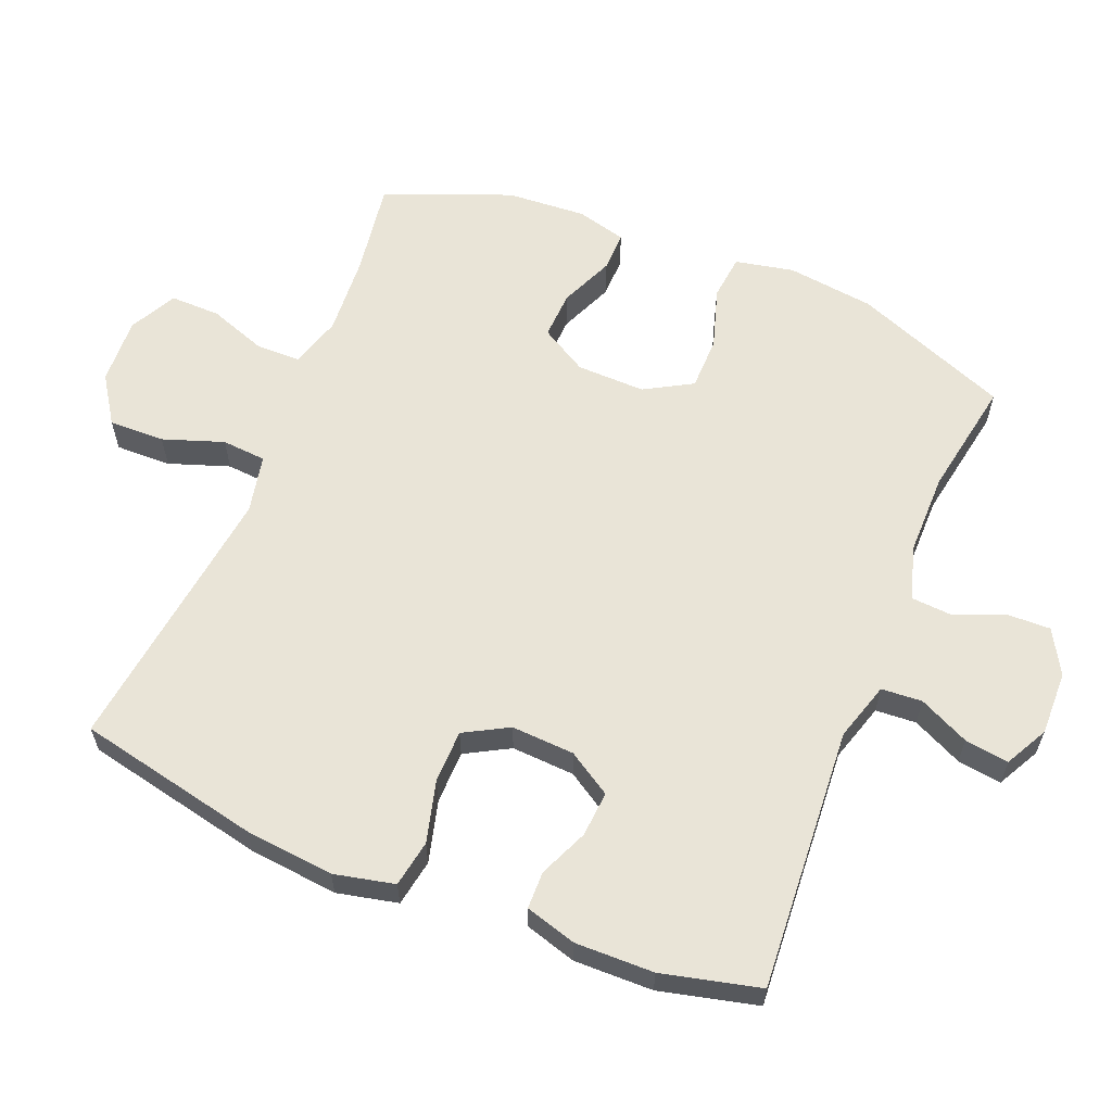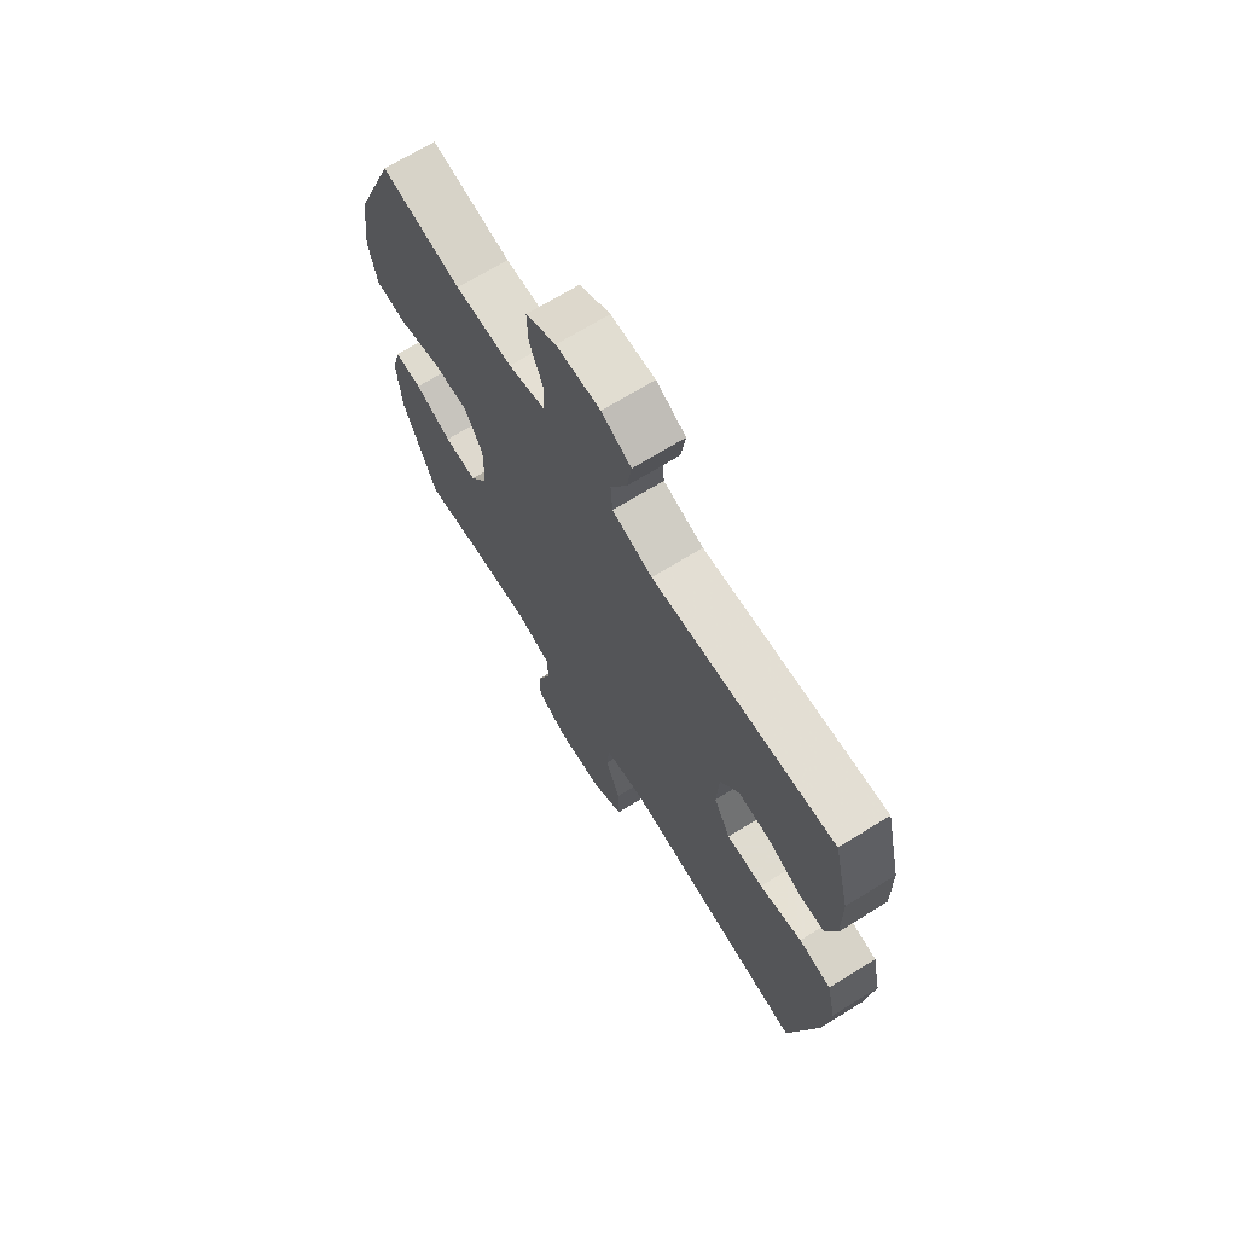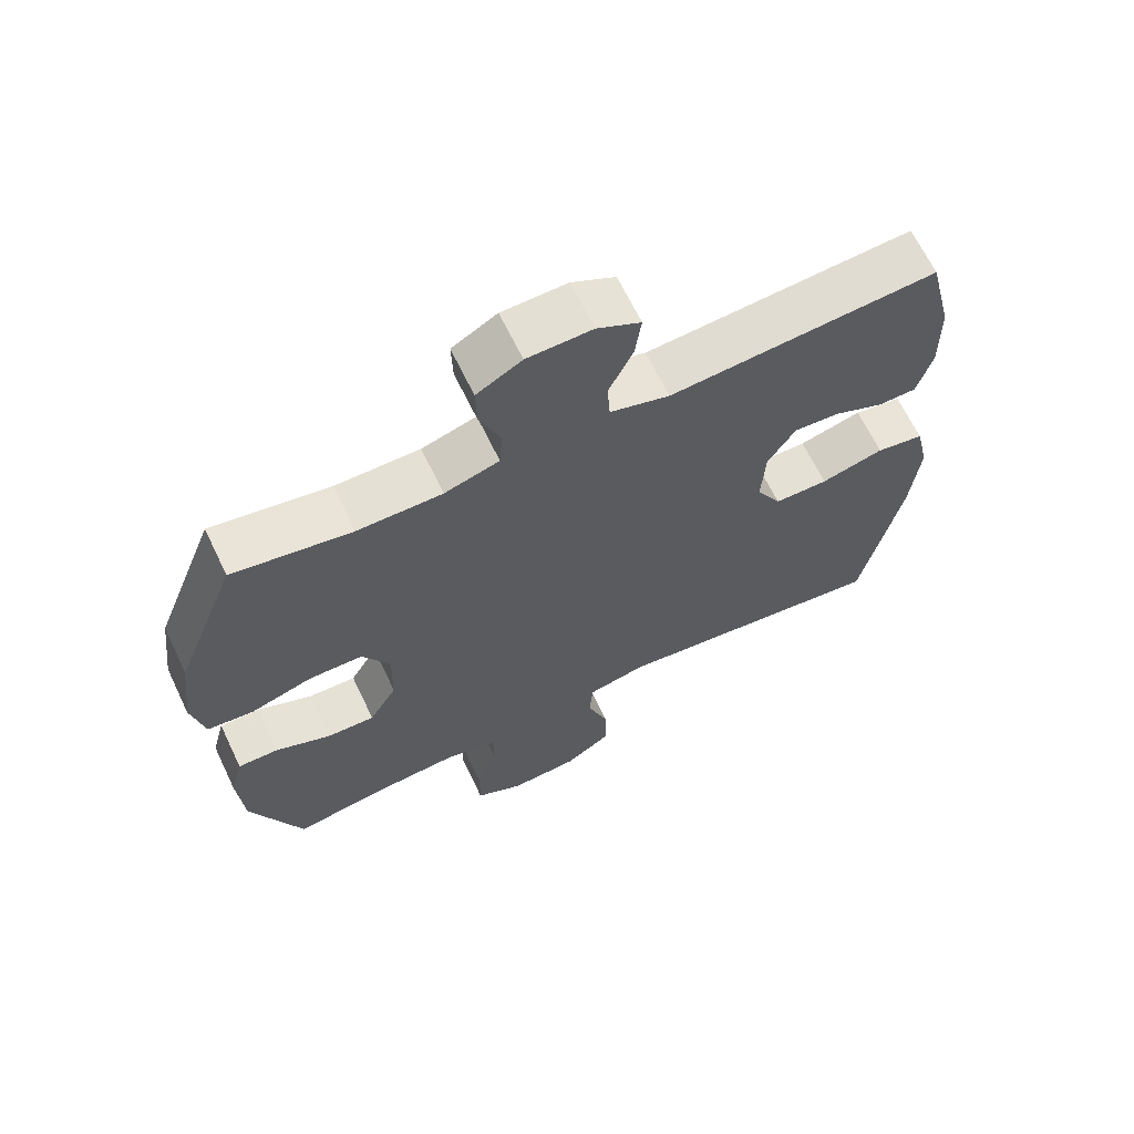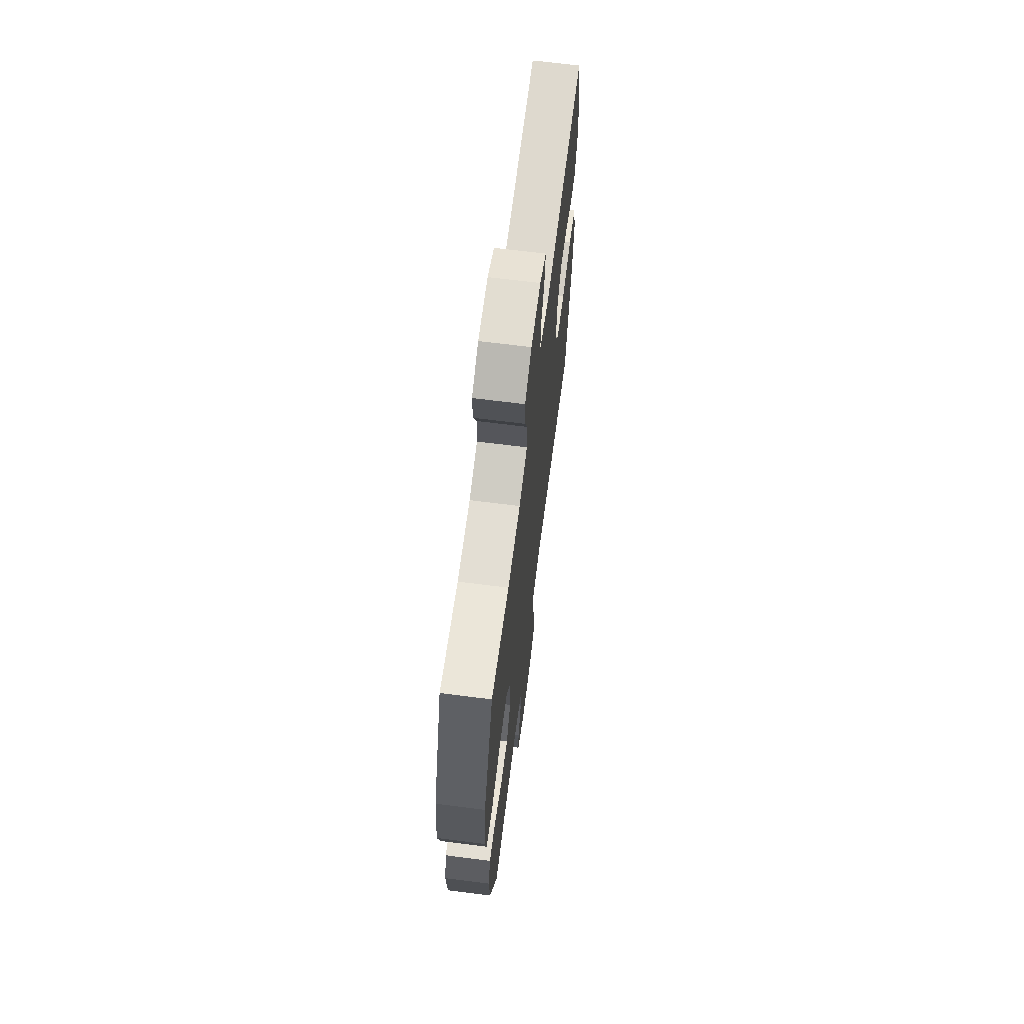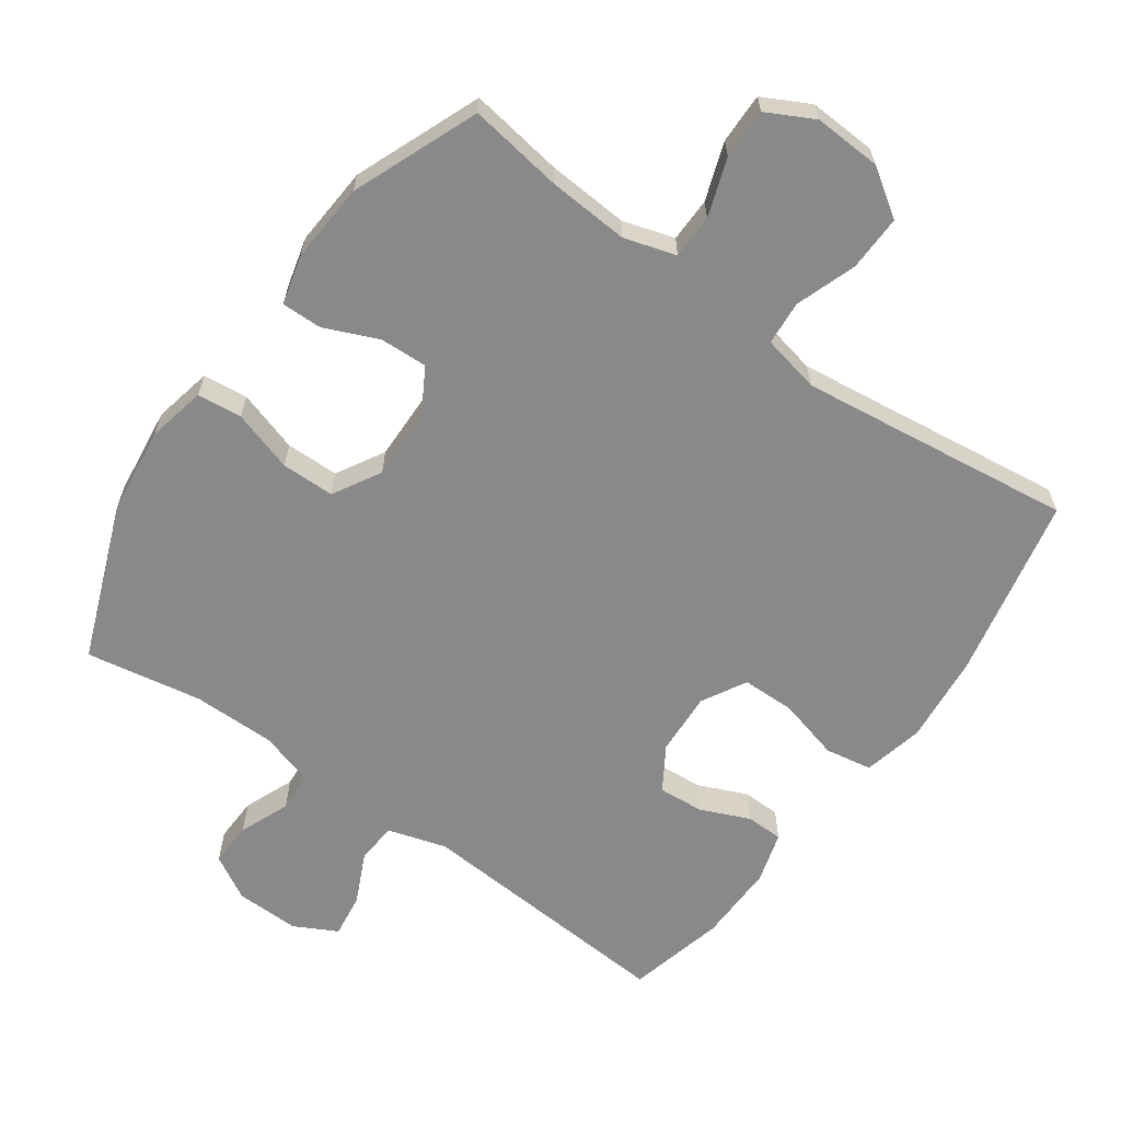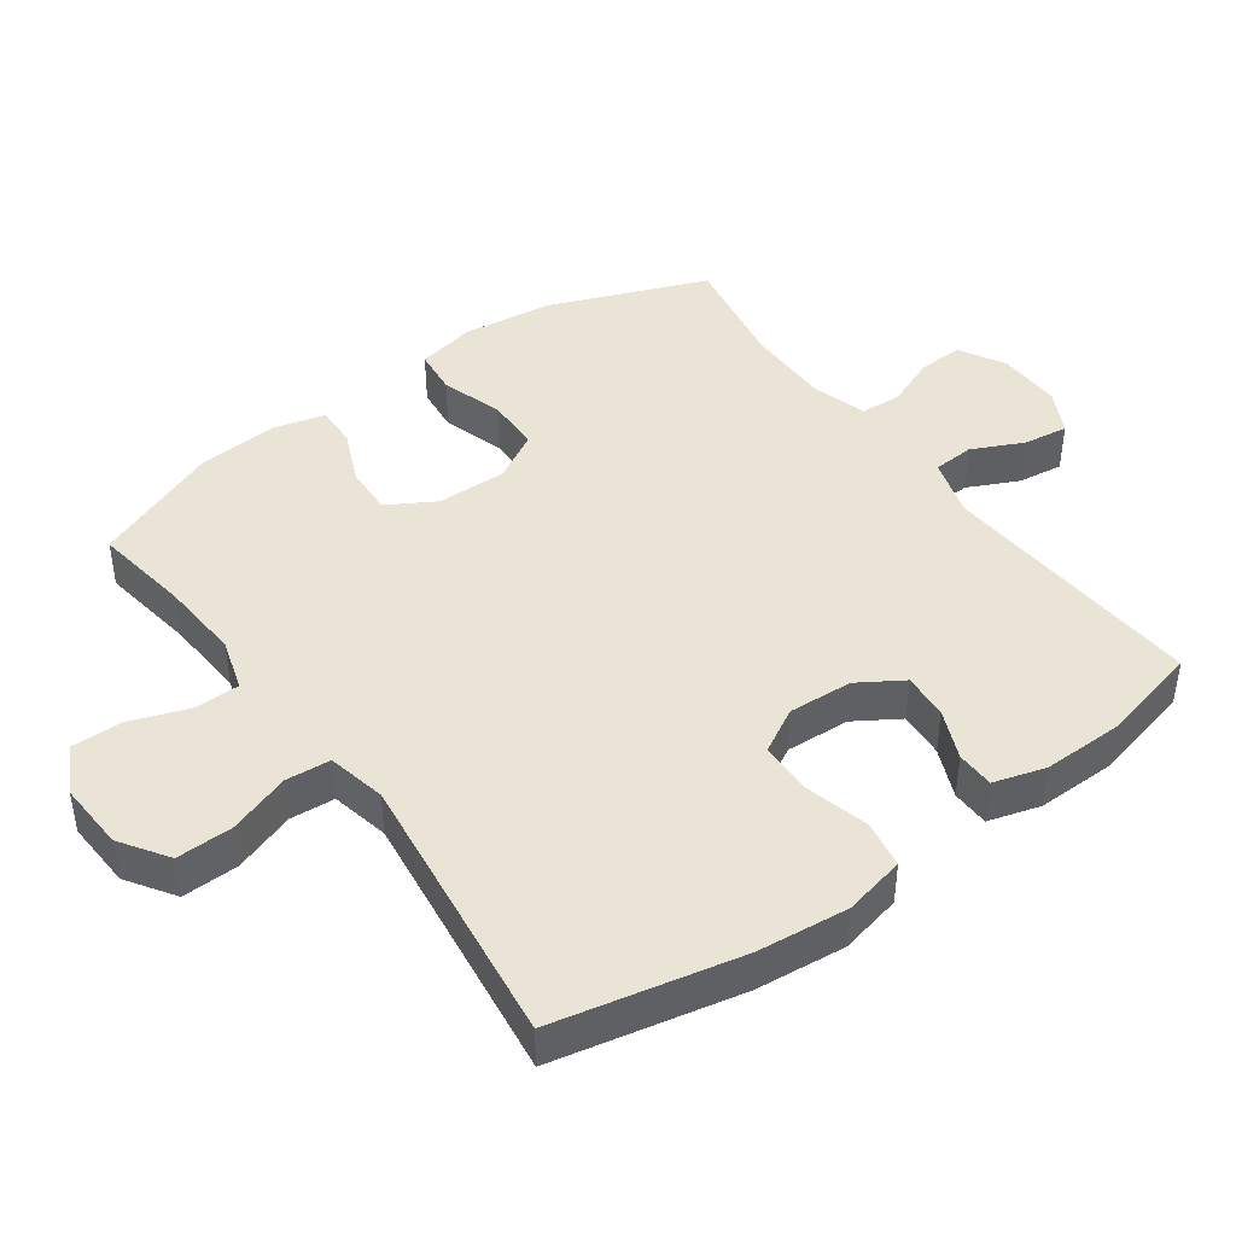
<metadata>
{"format":"obj","ext":"obj","renderer":"f3d","projection":"perspective","resolution":1024,"background":"white","views":[{"elev":60.9,"azim":-67.8,"up":"+Y"},{"elev":69.7,"azim":-121.7,"up":"+Z"},{"elev":65.9,"azim":154.4,"up":"+Z"},{"elev":67.3,"azim":97.3,"up":"+Z"},{"elev":-63.2,"azim":144.5,"up":"+Y"},{"elev":43.6,"azim":-125.8,"up":"+Y"}]}
</metadata>
<code>
v -0.5 0.07 -0.5
v -0.557 0.07 -0.231
v -0.57 0.07 -0.1
v -0.55 0.07 -0.011
v -0.481 0.07 0.001
v -0.39 0.07 -0.023
v -0.312 0.07 -0.022
v -0.276 0.07 0.043
v -0.281 0.07 0.136
v -0.321 0.07 0.2
v -0.388 0.07 0.195
v -0.46 0.07 0.164
v -0.515 0.07 0.165
v -0.537 0.07 0.24
v -0.535 0.07 0.356
v -0.5 0.07 0.5
v -0.112 0.07 0.473
v -0.026 0.07 0.499
v -0.022 0.07 0.559
v -0.057 0.07 0.633
v -0.066 0.07 0.698
v -0.003 0.07 0.731
v 0.091 0.07 0.729
v 0.156 0.07 0.692
v 0.154 0.07 0.627
v 0.124 0.07 0.553
v 0.128 0.07 0.494
v 0.207 0.07 0.47
v 0.329 0.07 0.47
v 0.5 0.07 0.5
v 0.589 0.07 0.272
v 0.605 0.07 0.143
v 0.587 0.07 0.057
v 0.521 0.07 0.05
v 0.431 0.07 0.078
v 0.353 0.07 0.077
v 0.313 0.07 0.007
v 0.315 0.07 -0.094
v 0.355 0.07 -0.163
v 0.425 0.07 -0.16
v 0.504 0.07 -0.126
v 0.563 0.07 -0.125
v 0.582 0.07 -0.198
v 0.574 0.07 -0.315
v 0.5 0.07 -0.5
v 0.361 0.07 -0.479
v 0.243 0.07 -0.471
v 0.167 0.07 -0.494
v 0.166 0.07 -0.559
v 0.196 0.07 -0.644
v 0.197 0.07 -0.718
v 0.128 0.07 -0.754
v 0.029 0.07 -0.749
v -0.04 0.07 -0.703
v -0.038 0.07 -0.621
v -0.007 0.07 -0.532
v -0.012 0.07 -0.467
v -0.097 0.07 -0.449
v -0.225 0.07 -0.465
v -0.5 0 -0.5
v -0.557 0 -0.231
v -0.57 0 -0.1
v -0.55 0 -0.011
v -0.481 0 0.001
v -0.39 0 -0.023
v -0.312 0 -0.022
v -0.276 0 0.043
v -0.281 0 0.136
v -0.321 0 0.2
v -0.388 0 0.195
v -0.46 0 0.164
v -0.515 0 0.165
v -0.537 0 0.24
v -0.535 0 0.356
v -0.5 0 0.5
v -0.112 0 0.473
v -0.026 0 0.499
v -0.022 0 0.559
v -0.057 0 0.633
v -0.066 0 0.698
v -0.003 0 0.731
v 0.091 0 0.729
v 0.156 0 0.692
v 0.154 0 0.627
v 0.124 0 0.553
v 0.128 0 0.494
v 0.207 0 0.47
v 0.329 0 0.47
v 0.5 0 0.5
v 0.589 0 0.272
v 0.605 0 0.143
v 0.587 0 0.057
v 0.521 0 0.05
v 0.431 0 0.078
v 0.353 0 0.077
v 0.313 0 0.007
v 0.315 0 -0.094
v 0.355 0 -0.163
v 0.425 0 -0.16
v 0.504 0 -0.126
v 0.563 0 -0.125
v 0.582 0 -0.198
v 0.574 0 -0.315
v 0.5 0 -0.5
v 0.361 0 -0.479
v 0.243 0 -0.471
v 0.167 0 -0.494
v 0.166 0 -0.559
v 0.196 0 -0.644
v 0.197 0 -0.718
v 0.128 0 -0.754
v 0.029 0 -0.749
v -0.04 0 -0.703
v -0.038 0 -0.621
v -0.007 0 -0.532
v -0.012 0 -0.467
v -0.097 0 -0.449
v -0.225 0 -0.465
f 53 54 55 56
f 53 56 57
f 52 53 57
f 49 50 51 52
f 48 49 52 57
f 47 48 57 58
f 43 44 45 46
f 43 46 47
f 40 41 42 43
f 39 40 43 47
f 38 39 47 58
f 32 33 34 35
f 32 35 36
f 29 30 31 32
f 28 29 32 36
f 27 28 36 37
f 23 24 25 26
f 23 26 27
f 22 23 27
f 19 20 21 22
f 18 19 22 27
f 17 18 27 37
f 11 12 13 14
f 10 11 14 15
f 3 4 5 6
f 3 6 7
f 59 1 2 3
f 59 3 7
f 58 59 7 8
f 38 58 8 9
f 37 38 9 10
f 16 17 37
f 10 15 16 37
f 115 114 113 112
f 116 115 112
f 116 112 111
f 111 110 109 108
f 116 111 108 107
f 117 116 107 106
f 105 104 103 102
f 106 105 102
f 102 101 100 99
f 106 102 99 98
f 117 106 98 97
f 94 93 92 91
f 95 94 91
f 91 90 89 88
f 95 91 88 87
f 96 95 87 86
f 85 84 83 82
f 86 85 82
f 86 82 81
f 81 80 79 78
f 86 81 78 77
f 96 86 77 76
f 73 72 71 70
f 74 73 70 69
f 65 64 63 62
f 66 65 62
f 62 61 60 118
f 66 62 118
f 67 66 118 117
f 68 67 117 97
f 69 68 97 96
f 96 76 75
f 96 75 74 69
f 1 60 61 2
f 2 61 62 3
f 3 62 63 4
f 4 63 64 5
f 5 64 65 6
f 6 65 66 7
f 7 66 67 8
f 8 67 68 9
f 9 68 69 10
f 10 69 70 11
f 11 70 71 12
f 12 71 72 13
f 13 72 73 14
f 14 73 74 15
f 15 74 75 16
f 16 75 76 17
f 17 76 77 18
f 18 77 78 19
f 19 78 79 20
f 20 79 80 21
f 21 80 81 22
f 22 81 82 23
f 23 82 83 24
f 24 83 84 25
f 25 84 85 26
f 26 85 86 27
f 27 86 87 28
f 28 87 88 29
f 29 88 89 30
f 30 89 90 31
f 31 90 91 32
f 32 91 92 33
f 33 92 93 34
f 34 93 94 35
f 35 94 95 36
f 36 95 96 37
f 37 96 97 38
f 38 97 98 39
f 39 98 99 40
f 40 99 100 41
f 41 100 101 42
f 42 101 102 43
f 43 102 103 44
f 44 103 104 45
f 45 104 105 46
f 46 105 106 47
f 47 106 107 48
f 48 107 108 49
f 49 108 109 50
f 50 109 110 51
f 51 110 111 52
f 52 111 112 53
f 53 112 113 54
f 54 113 114 55
f 55 114 115 56
f 56 115 116 57
f 57 116 117 58
f 58 117 118 59
f 59 118 60 1

</code>
